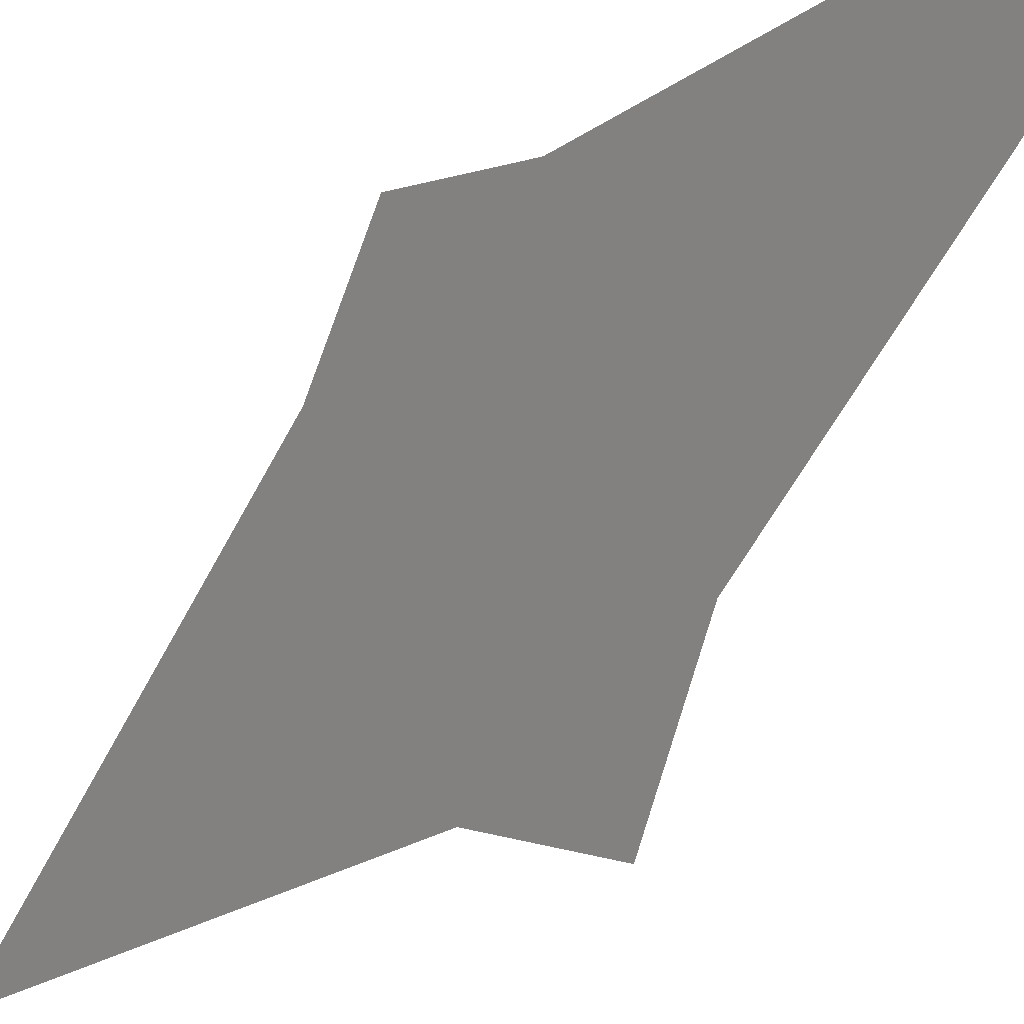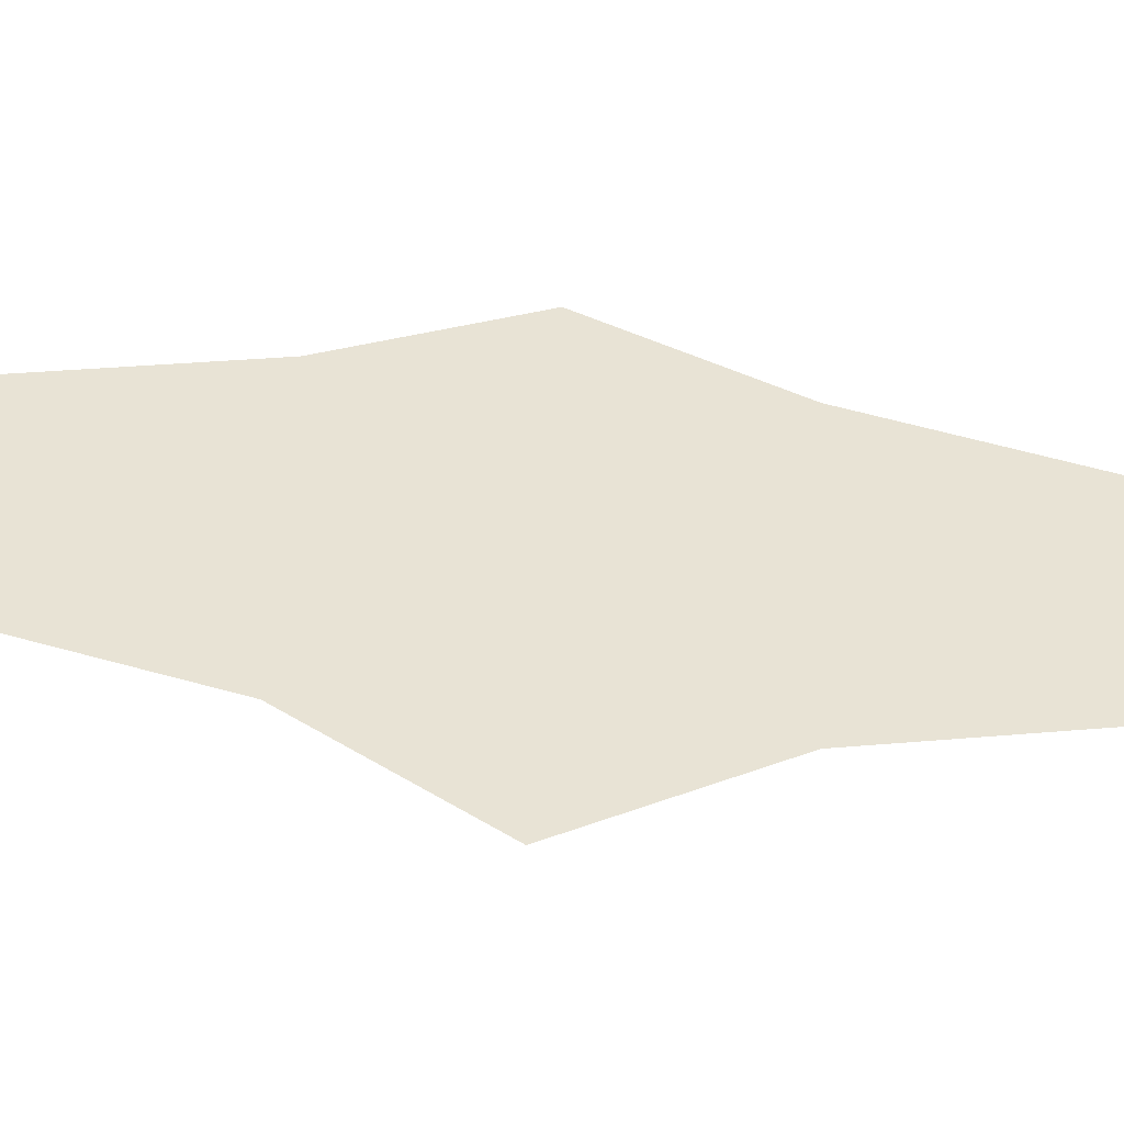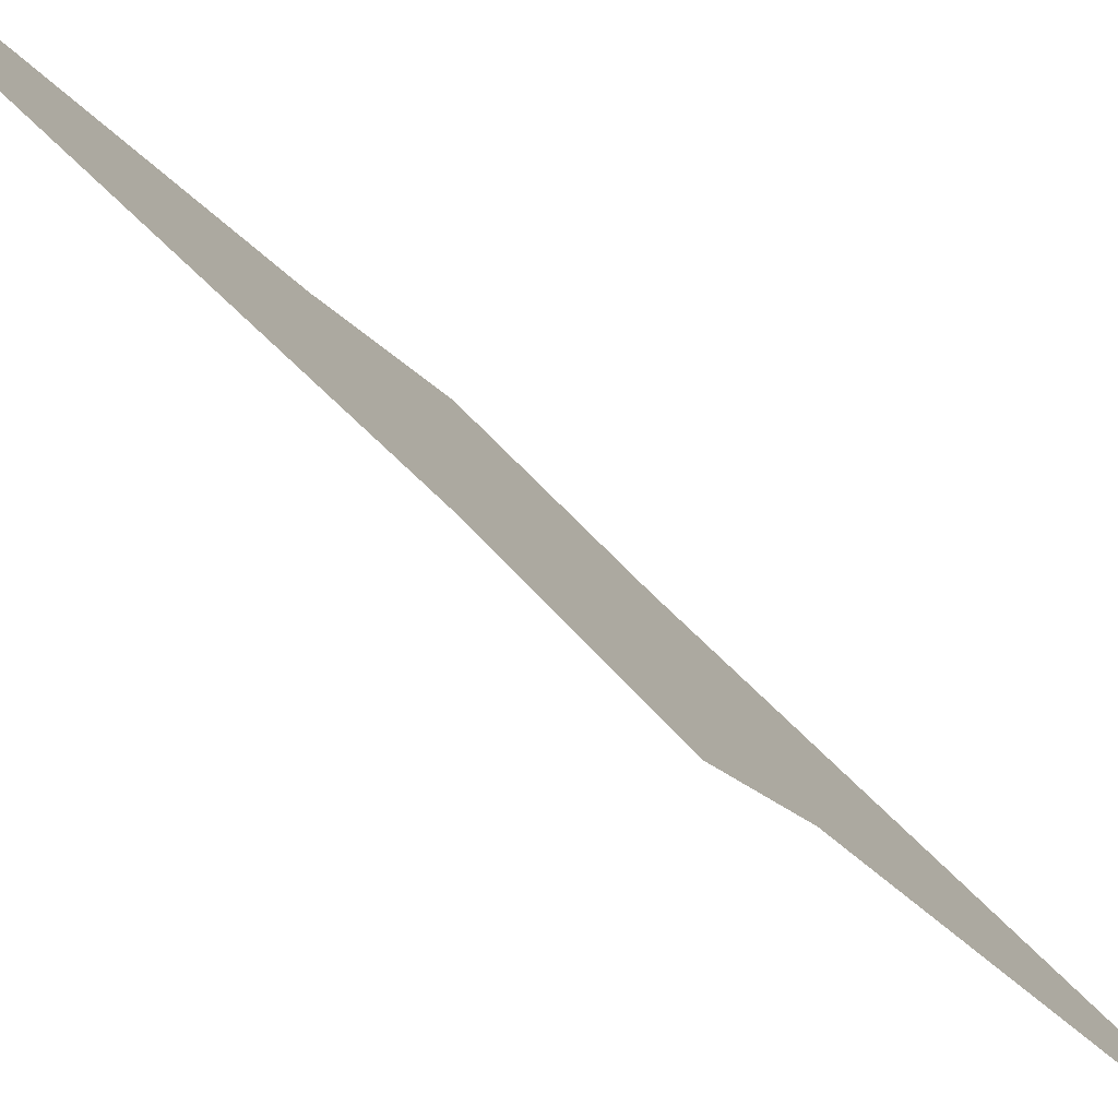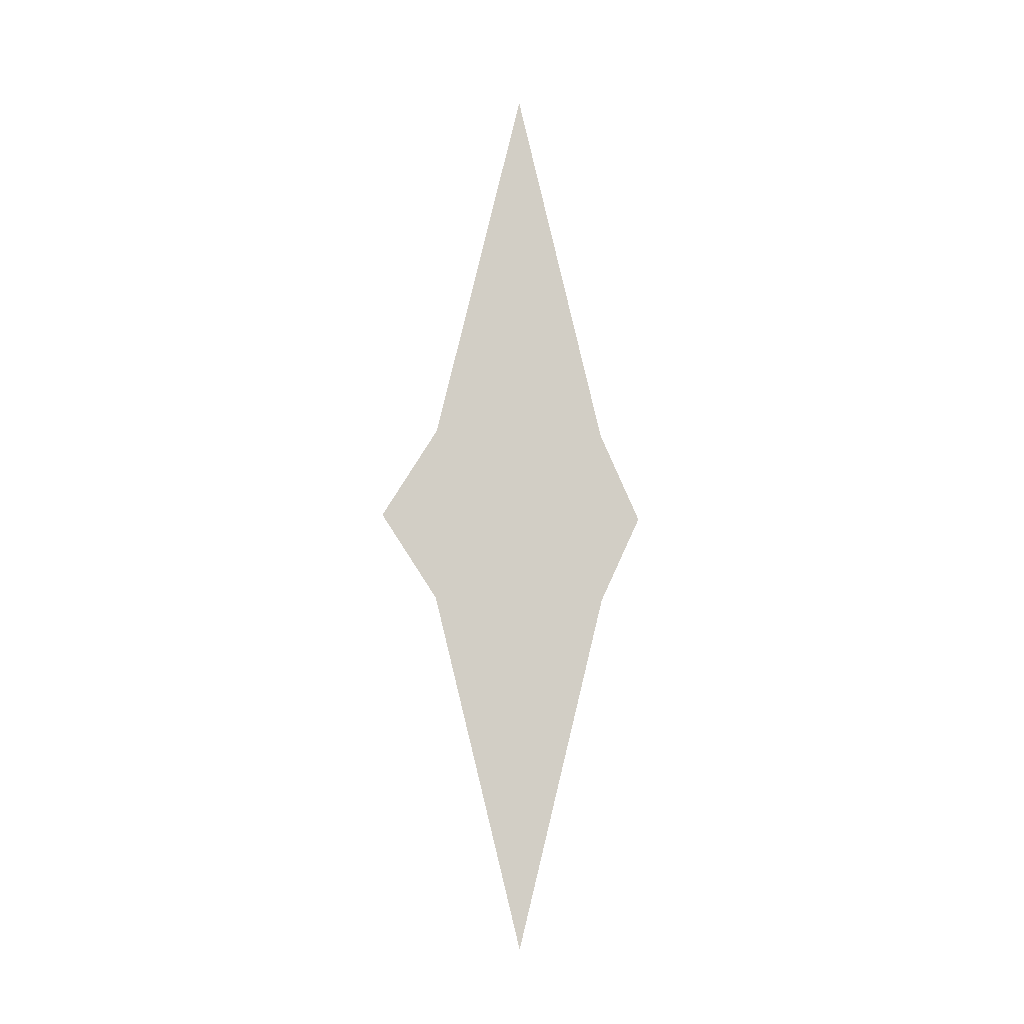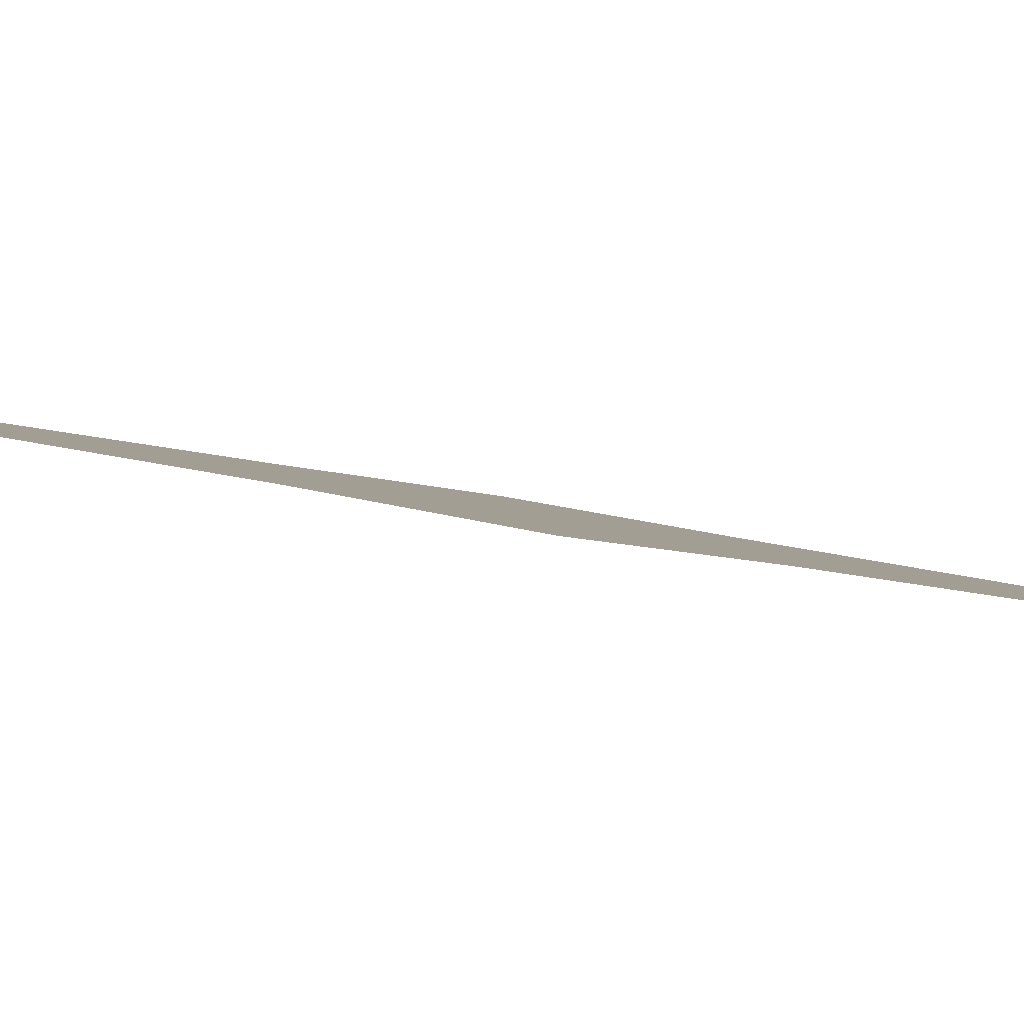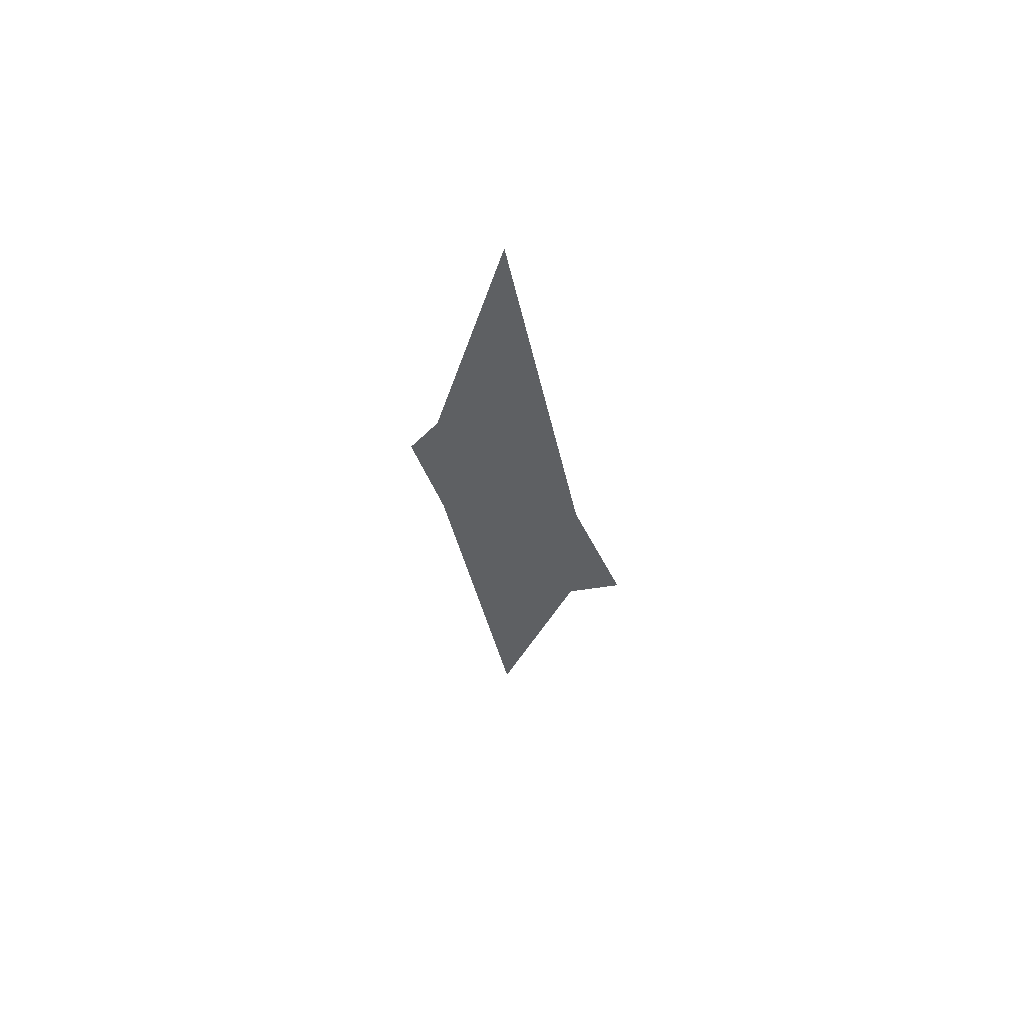
<metadata>
{"format":"obj","ext":"obj","renderer":"f3d","projection":"perspective","resolution":1024,"background":"white","views":[{"elev":-34.1,"azim":149.5,"up":"+Z"},{"elev":-73.0,"azim":84.7,"up":"+Z"},{"elev":-48.4,"azim":-139.4,"up":"+Z"},{"elev":-7.8,"azim":-76.9,"up":"+Y"},{"elev":-64.7,"azim":-100.0,"up":"+Z"},{"elev":61.7,"azim":149.9,"up":"+Y"}]}
</metadata>
<code>
g pb_Mesh295088
v -1.303 -0.05704 -3.114
v -0.7946 -2.059 -1.899
v -0.7946 2.059 -1.899
v 0 0 0
v 1.907e-06 -10.42 -3.815e-06
v 0.7946 -2.059 1.899
v -1.907e-06 10.59 0
v 0.7946 2.059 1.899
v 1.16 -0.02852 2.772
g pb_Mesh295088_0
f 3 2 1
f 3 4 2
f 4 5 2
f 4 6 5
f 7 4 3
f 7 8 4
f 8 6 4
f 8 9 6

</code>
